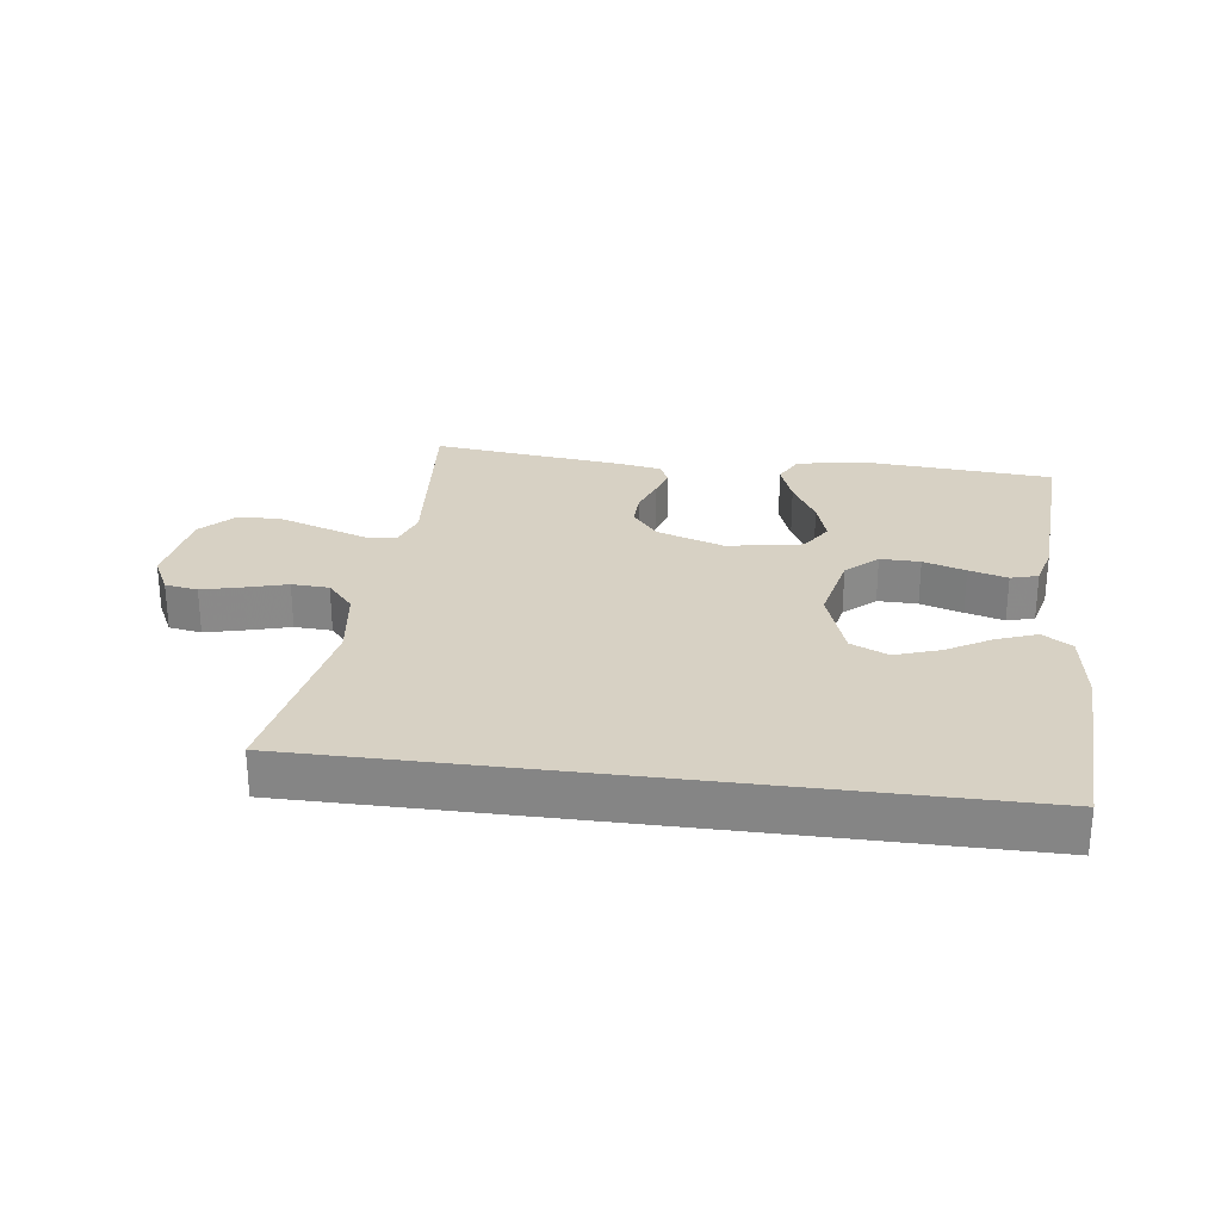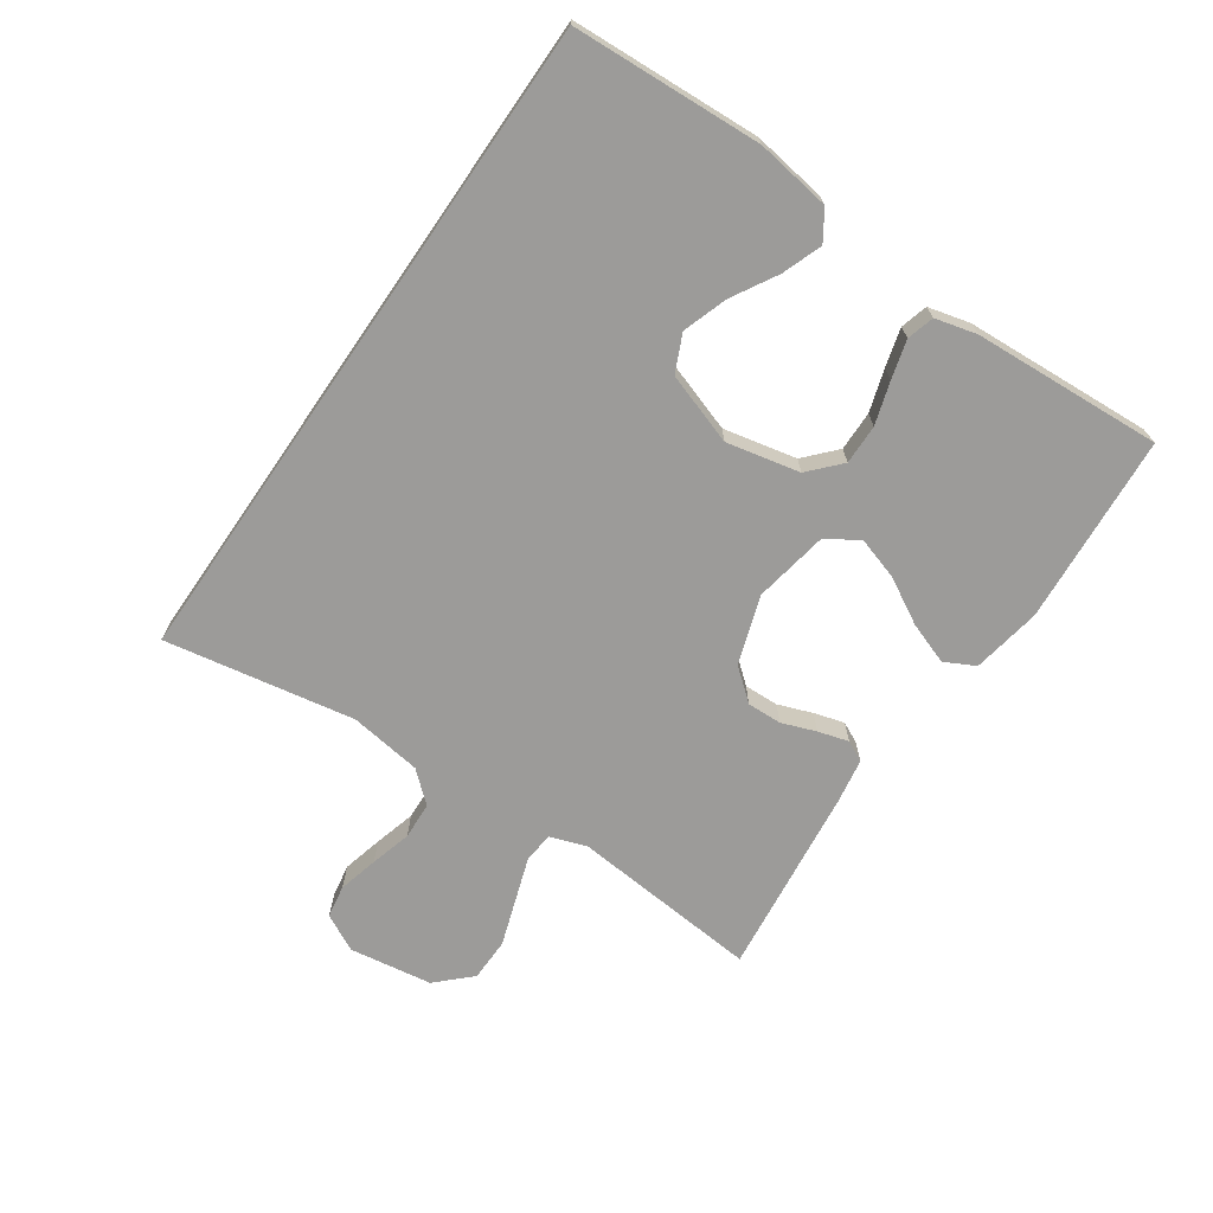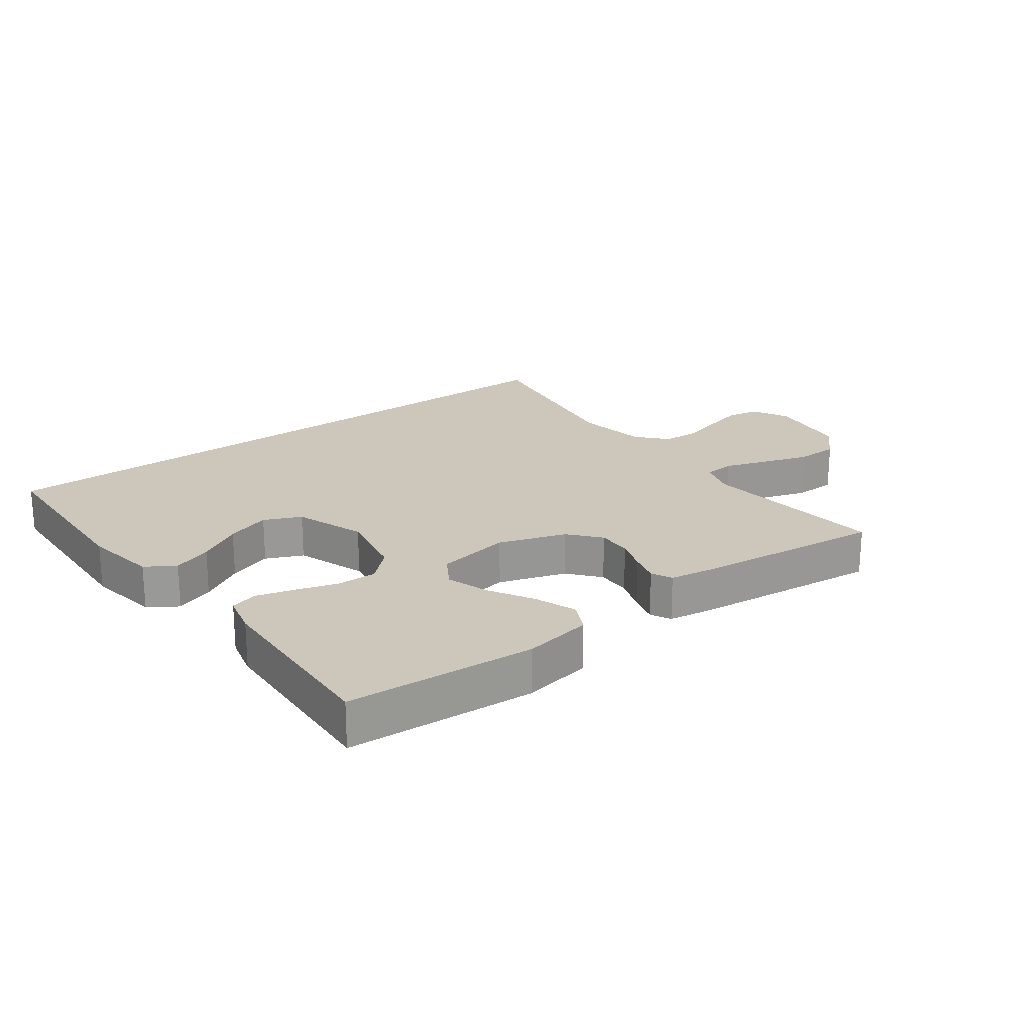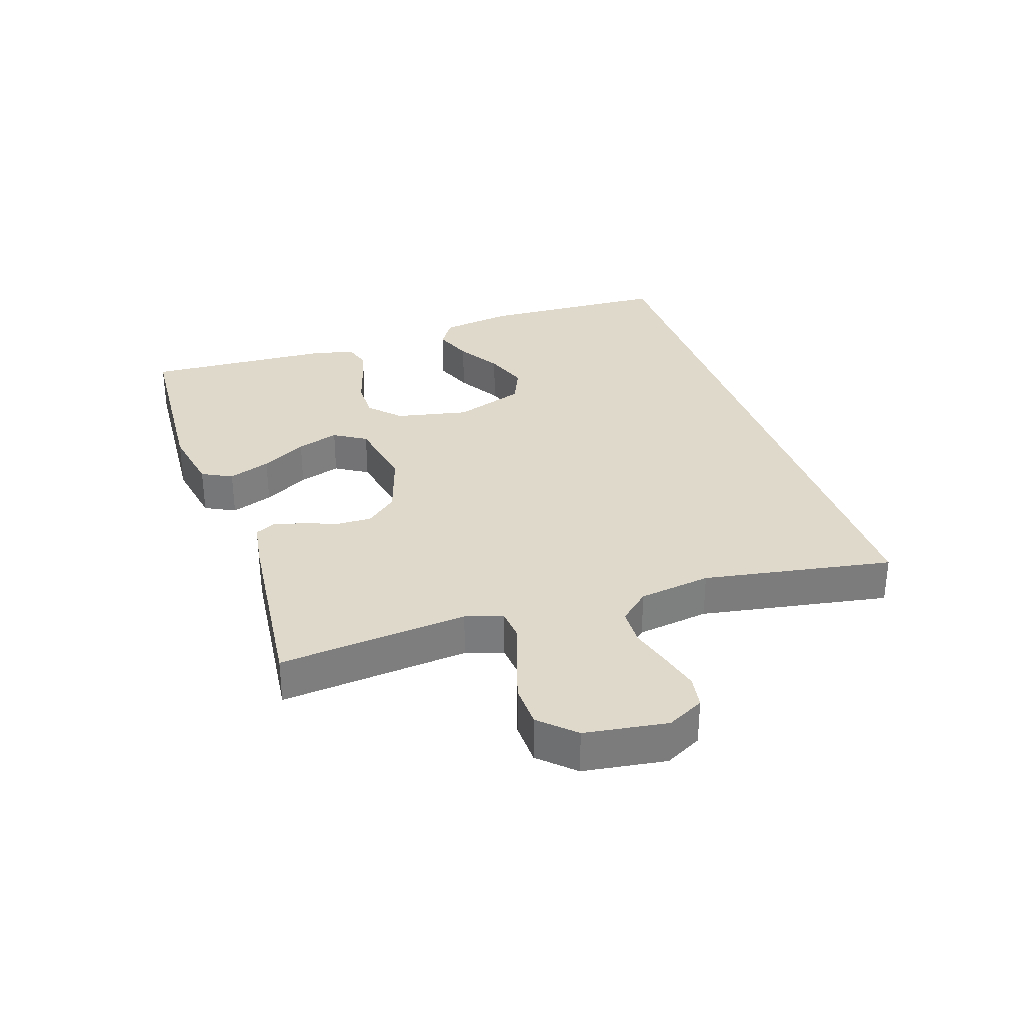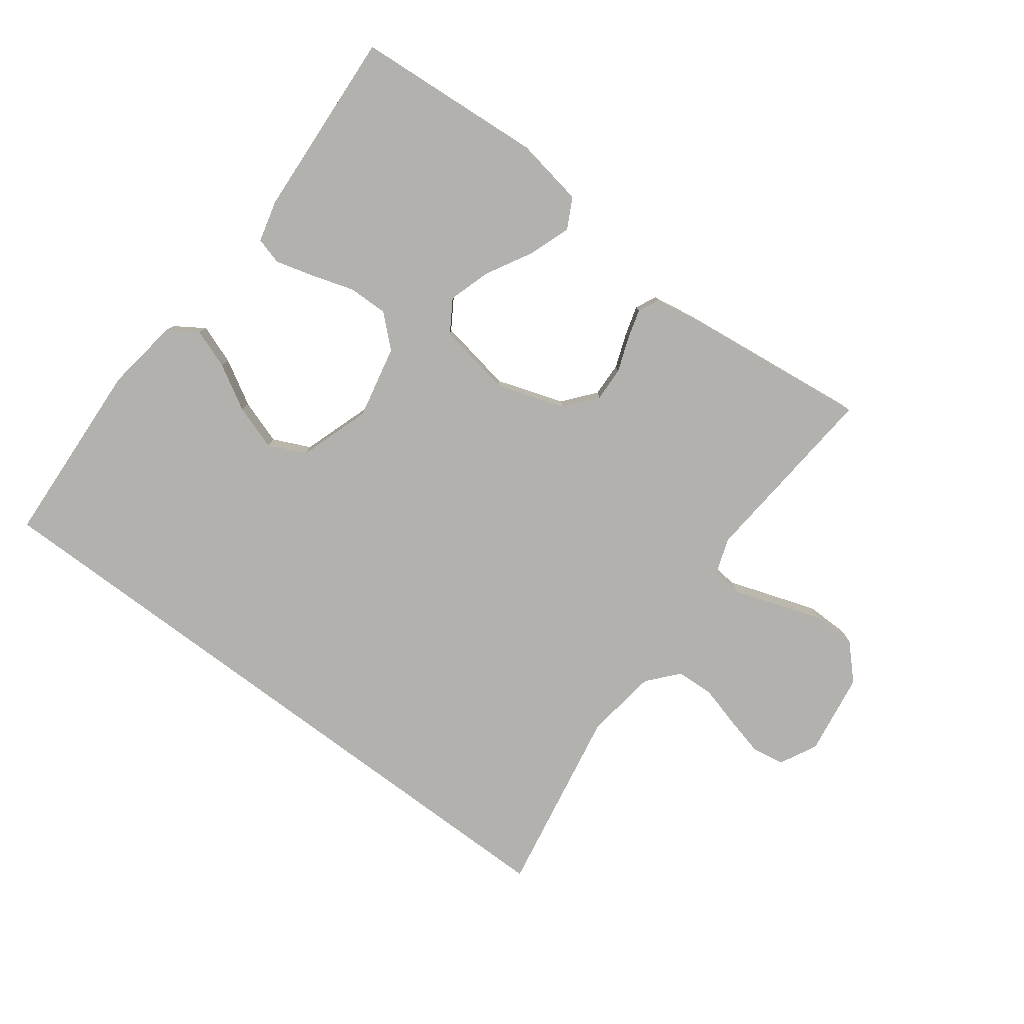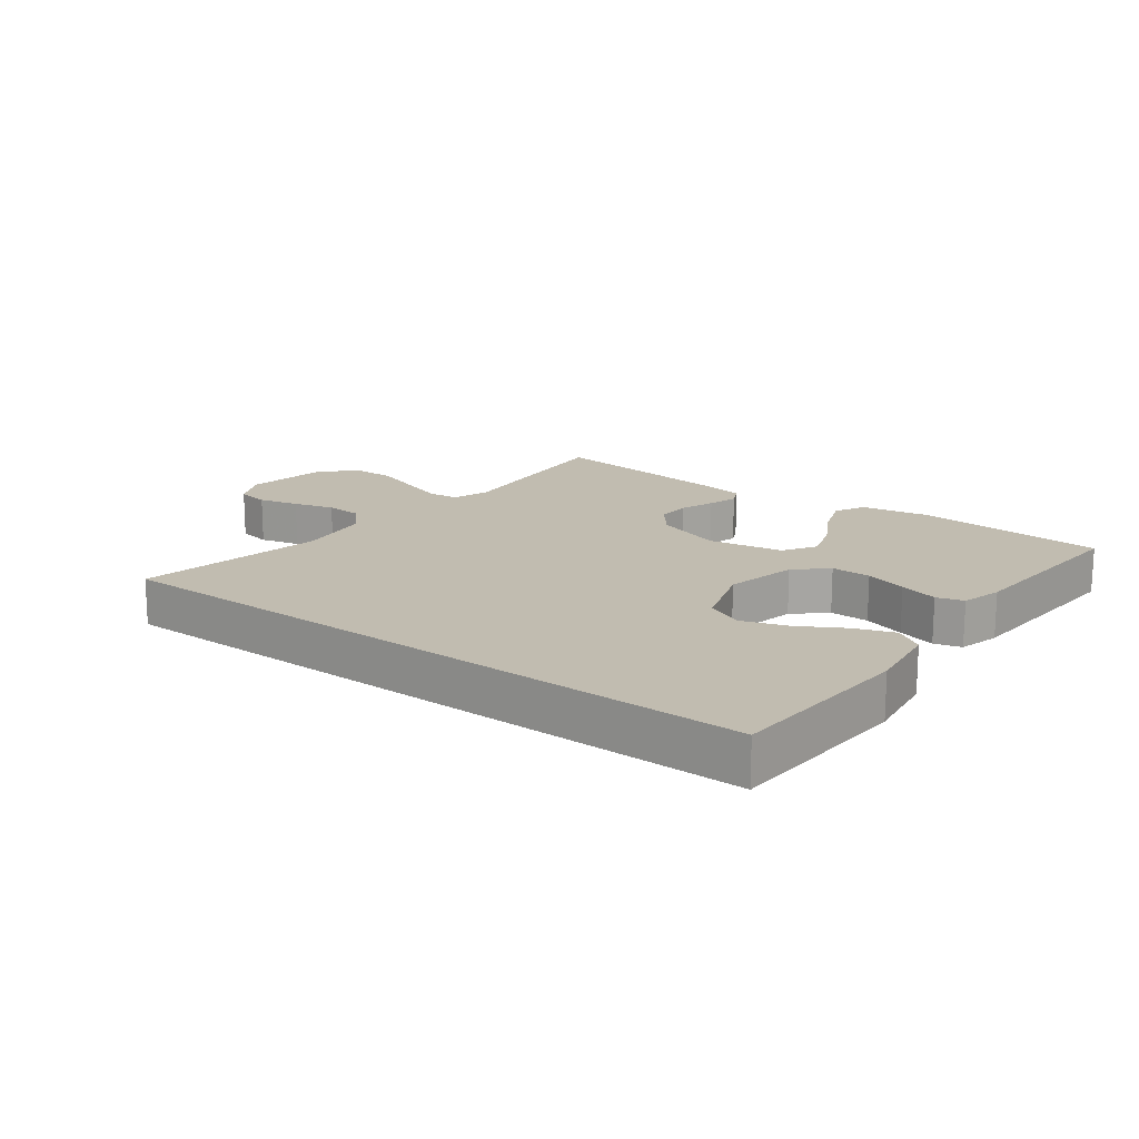
<metadata>
{"format":"obj","ext":"obj","renderer":"f3d","projection":"perspective","resolution":1024,"background":"white","views":[{"elev":27.1,"azim":7.4,"up":"+Y"},{"elev":-69.7,"azim":55.4,"up":"+Y"},{"elev":21.5,"azim":142.8,"up":"+Y"},{"elev":31.7,"azim":-108.9,"up":"+Y"},{"elev":-79.3,"azim":143.2,"up":"+Y"},{"elev":16.6,"azim":37.1,"up":"+Y"}]}
</metadata>
<code>
v 0.5 0.07 -0.5
v 0.2 0.07 -0.522
v 0.091 0.07 -0.503
v 0.066 0.07 -0.455
v 0.09 0.07 -0.388
v 0.13 0.07 -0.316
v 0.151 0.07 -0.249
v 0.119 0.07 -0.198
v 0 0.07 -0.177
v -0.107 0.07 -0.213
v -0.148 0.07 -0.263
v -0.146 0.07 -0.318
v -0.126 0.07 -0.372
v -0.112 0.07 -0.42
v -0.128 0.07 -0.453
v -0.2 0.07 -0.465
v -0.5 0.07 -0.5
v -0.474 0.07 -0.2
v -0.494 0.07 -0.141
v -0.543 0.07 -0.137
v -0.611 0.07 -0.16
v -0.685 0.07 -0.185
v -0.754 0.07 -0.184
v -0.805 0.07 -0.131
v -0.825 0.07 0
v -0.795 0.07 0.059
v -0.743 0.07 0.068
v -0.679 0.07 0.052
v -0.614 0.07 0.034
v -0.555 0.07 0.037
v -0.513 0.07 0.085
v -0.497 0.07 0.2
v -0.551 0.07 0.5
v 0.506 0.07 0.5
v 0.522 0.07 0.2
v 0.505 0.07 0.082
v 0.459 0.07 0.052
v 0.396 0.07 0.075
v 0.325 0.07 0.116
v 0.254 0.07 0.14
v 0.195 0.07 0.113
v 0.157 0.07 0
v 0.182 0.07 -0.116
v 0.231 0.07 -0.161
v 0.294 0.07 -0.16
v 0.361 0.07 -0.139
v 0.422 0.07 -0.122
v 0.465 0.07 -0.134
v 0.482 0.07 -0.2
v 0.5 0 -0.5
v 0.2 0 -0.522
v 0.091 0 -0.503
v 0.066 0 -0.455
v 0.09 0 -0.388
v 0.13 0 -0.316
v 0.151 0 -0.249
v 0.119 0 -0.198
v 0 0 -0.177
v -0.107 0 -0.213
v -0.148 0 -0.263
v -0.146 0 -0.318
v -0.126 0 -0.372
v -0.112 0 -0.42
v -0.128 0 -0.453
v -0.2 0 -0.465
v -0.5 0 -0.5
v -0.474 0 -0.2
v -0.494 0 -0.141
v -0.543 0 -0.137
v -0.611 0 -0.16
v -0.685 0 -0.185
v -0.754 0 -0.184
v -0.805 0 -0.131
v -0.825 0 0
v -0.795 0 0.059
v -0.743 0 0.068
v -0.679 0 0.052
v -0.614 0 0.034
v -0.555 0 0.037
v -0.513 0 0.085
v -0.497 0 0.2
v -0.551 0 0.5
v 0.506 0 0.5
v 0.522 0 0.2
v 0.505 0 0.082
v 0.459 0 0.052
v 0.396 0 0.075
v 0.325 0 0.116
v 0.254 0 0.14
v 0.195 0 0.113
v 0.157 0 0
v 0.182 0 -0.116
v 0.231 0 -0.161
v 0.294 0 -0.16
v 0.361 0 -0.139
v 0.422 0 -0.122
v 0.465 0 -0.134
v 0.482 0 -0.2
f 4 5 6
f 3 4 6
f 2 3 6
f 1 2 6
f 49 1 6
f 48 49 6
f 47 48 6
f 46 47 6
f 45 46 6
f 44 45 6 7
f 43 44 7 8
f 42 43 8 9
f 41 42 9 10
f 37 38 39
f 36 37 39
f 35 36 39
f 34 35 39
f 34 39 40
f 34 40 41
f 33 34 41
f 32 33 41
f 27 28 29
f 26 27 29
f 25 26 29
f 24 25 29
f 23 24 29
f 22 23 29
f 21 22 29
f 20 21 29
f 19 20 29 30
f 16 17 18
f 15 16 18
f 14 15 18
f 13 14 18
f 12 13 18
f 11 12 18 19
f 19 30 31
f 11 19 31
f 10 11 31
f 10 31 32 41
f 55 54 53
f 55 53 52
f 55 52 51
f 55 51 50
f 55 50 98
f 55 98 97
f 55 97 96
f 55 96 95
f 55 95 94
f 56 55 94 93
f 57 56 93 92
f 58 57 92 91
f 59 58 91 90
f 88 87 86
f 88 86 85
f 88 85 84
f 88 84 83
f 89 88 83
f 90 89 83
f 90 83 82
f 90 82 81
f 78 77 76
f 78 76 75
f 78 75 74
f 78 74 73
f 78 73 72
f 78 72 71
f 78 71 70
f 78 70 69
f 79 78 69 68
f 67 66 65
f 67 65 64
f 67 64 63
f 67 63 62
f 67 62 61
f 68 67 61 60
f 80 79 68
f 80 68 60
f 80 60 59
f 90 81 80 59
f 1 50 51 2
f 2 51 52 3
f 3 52 53 4
f 4 53 54 5
f 5 54 55 6
f 6 55 56 7
f 7 56 57 8
f 8 57 58 9
f 9 58 59 10
f 10 59 60 11
f 11 60 61 12
f 12 61 62 13
f 13 62 63 14
f 14 63 64 15
f 15 64 65 16
f 16 65 66 17
f 17 66 67 18
f 18 67 68 19
f 19 68 69 20
f 20 69 70 21
f 21 70 71 22
f 22 71 72 23
f 23 72 73 24
f 24 73 74 25
f 25 74 75 26
f 26 75 76 27
f 27 76 77 28
f 28 77 78 29
f 29 78 79 30
f 30 79 80 31
f 31 80 81 32
f 32 81 82 33
f 33 82 83 34
f 34 83 84 35
f 35 84 85 36
f 36 85 86 37
f 37 86 87 38
f 38 87 88 39
f 39 88 89 40
f 40 89 90 41
f 41 90 91 42
f 42 91 92 43
f 43 92 93 44
f 44 93 94 45
f 45 94 95 46
f 46 95 96 47
f 47 96 97 48
f 48 97 98 49
f 49 98 50 1

</code>
